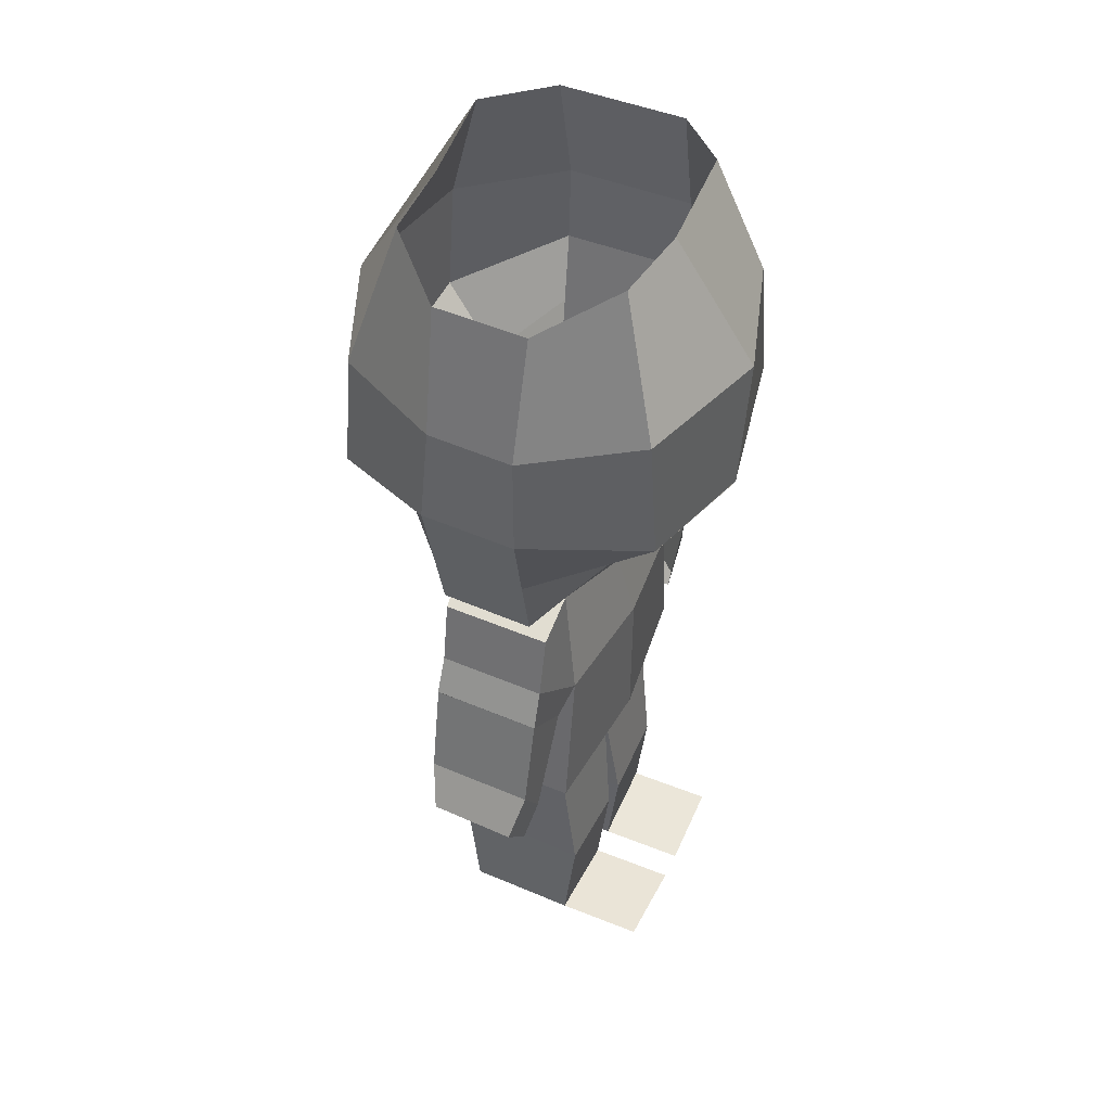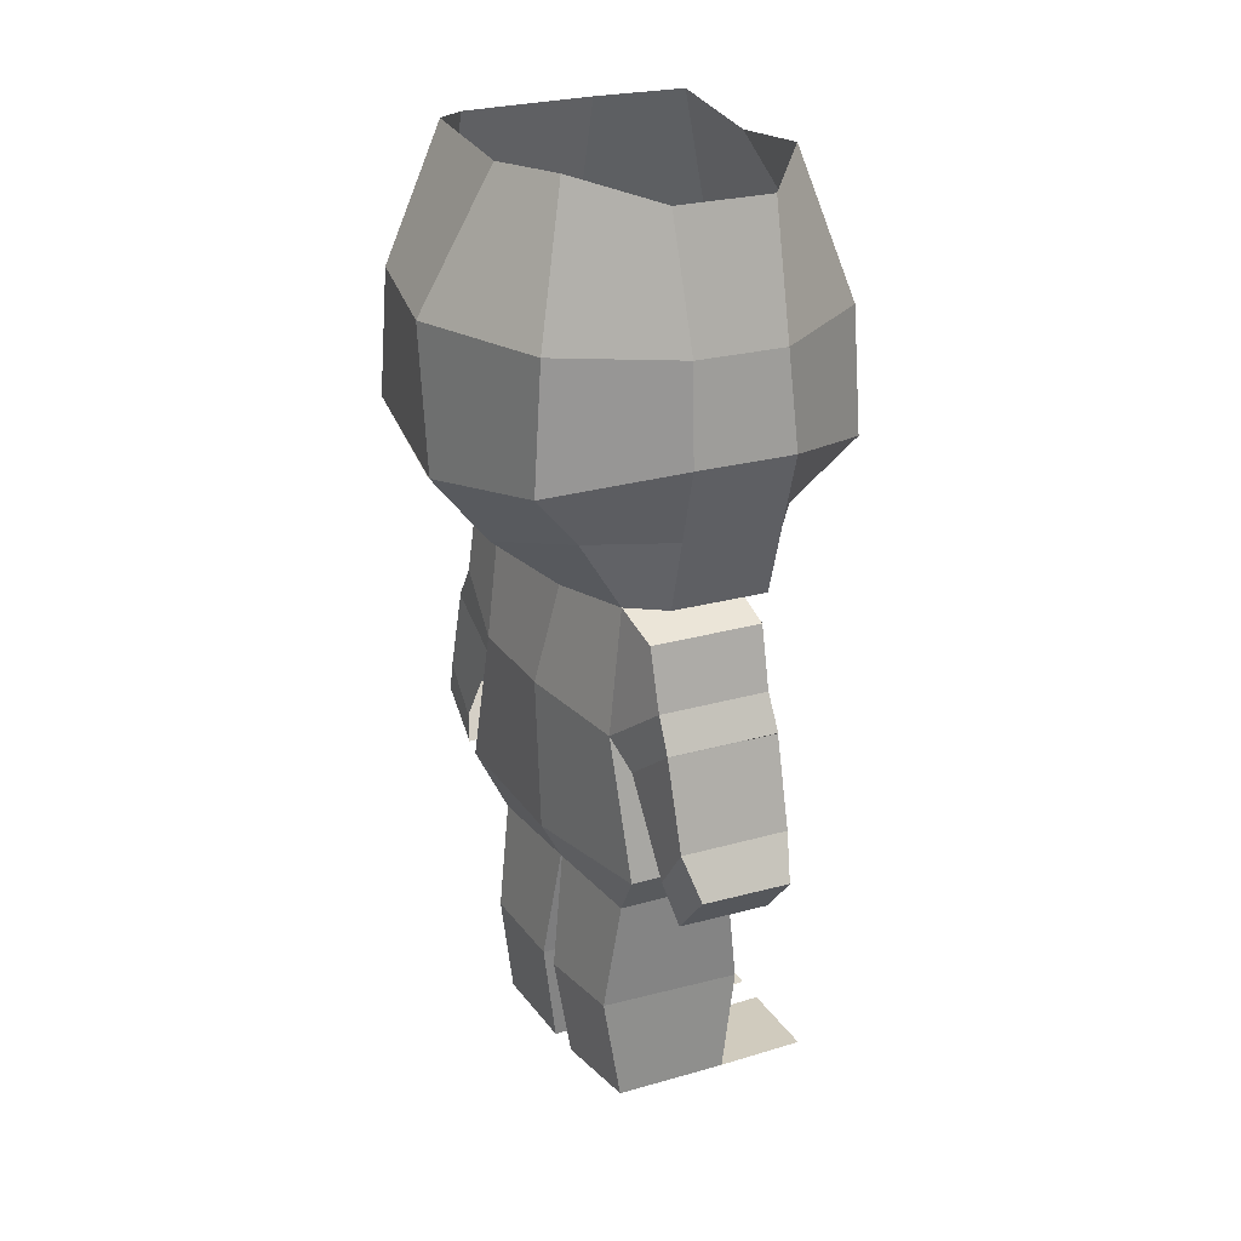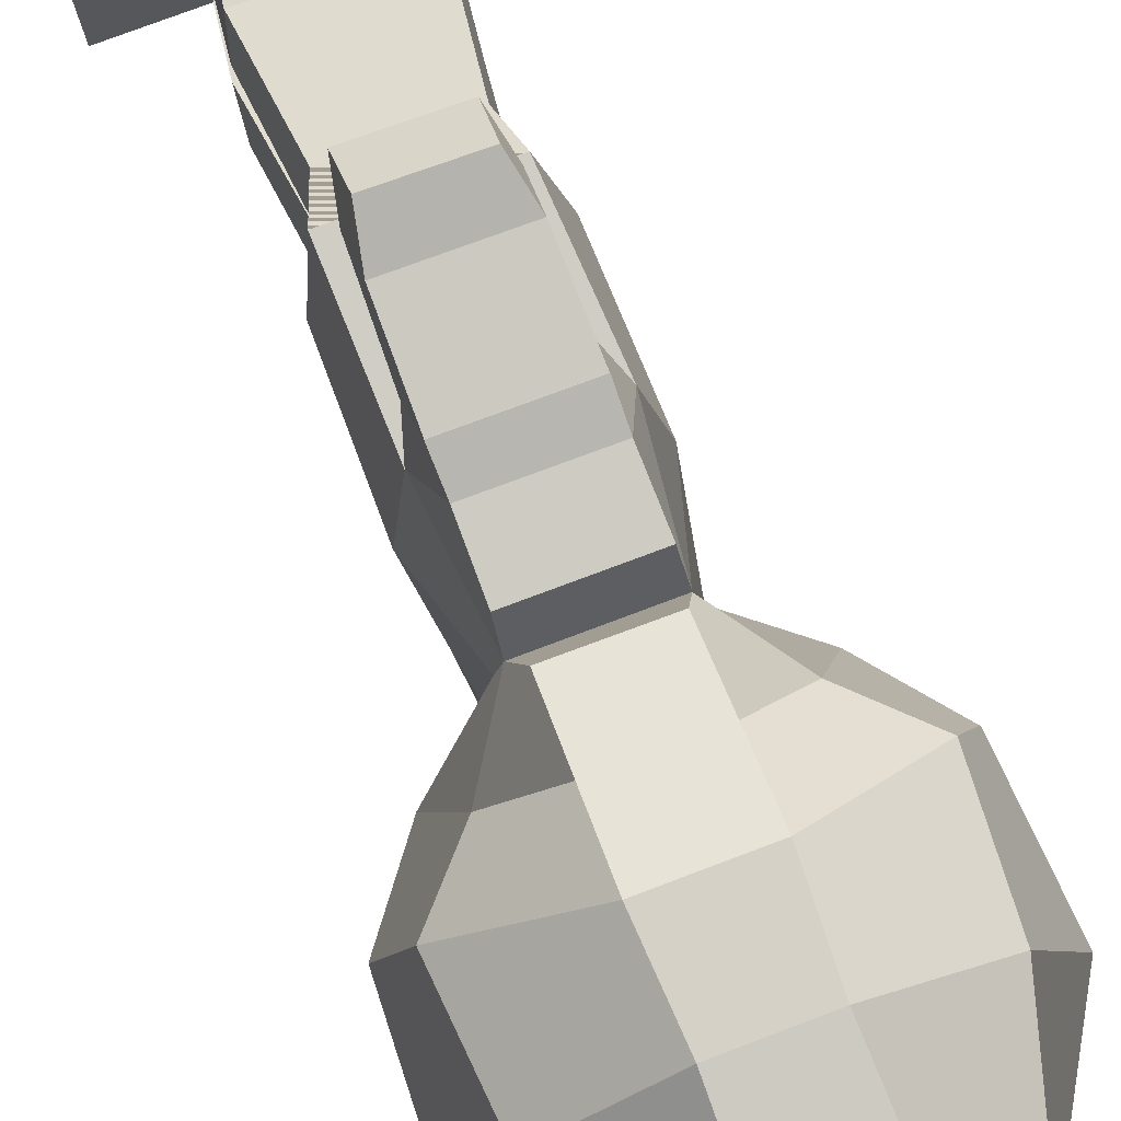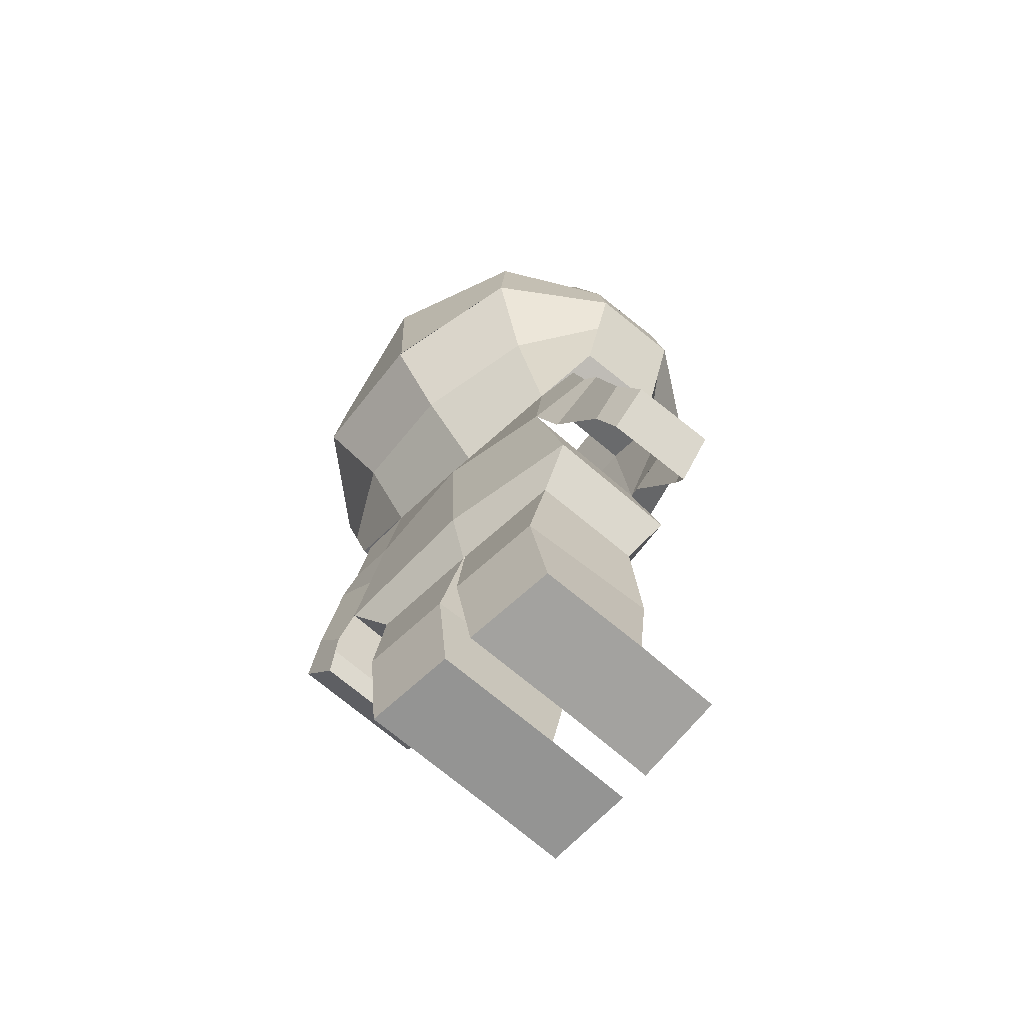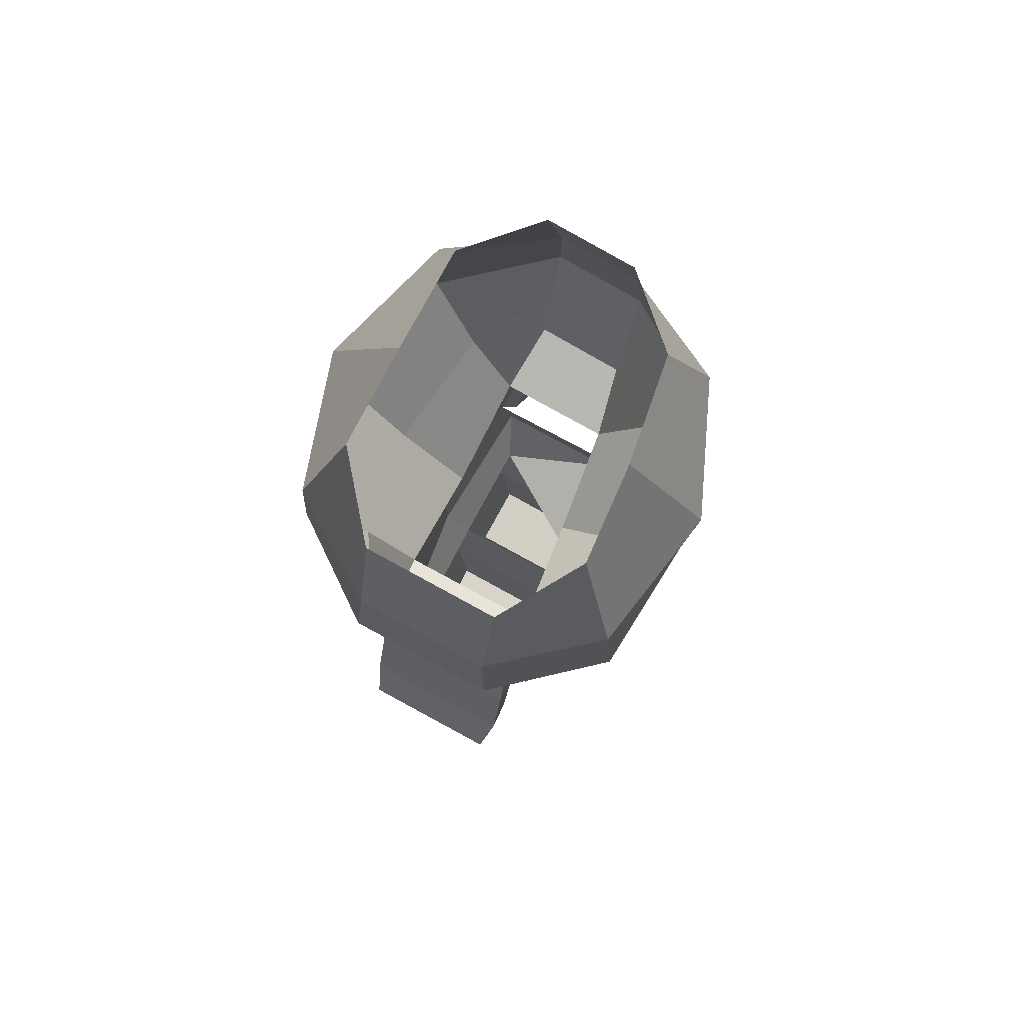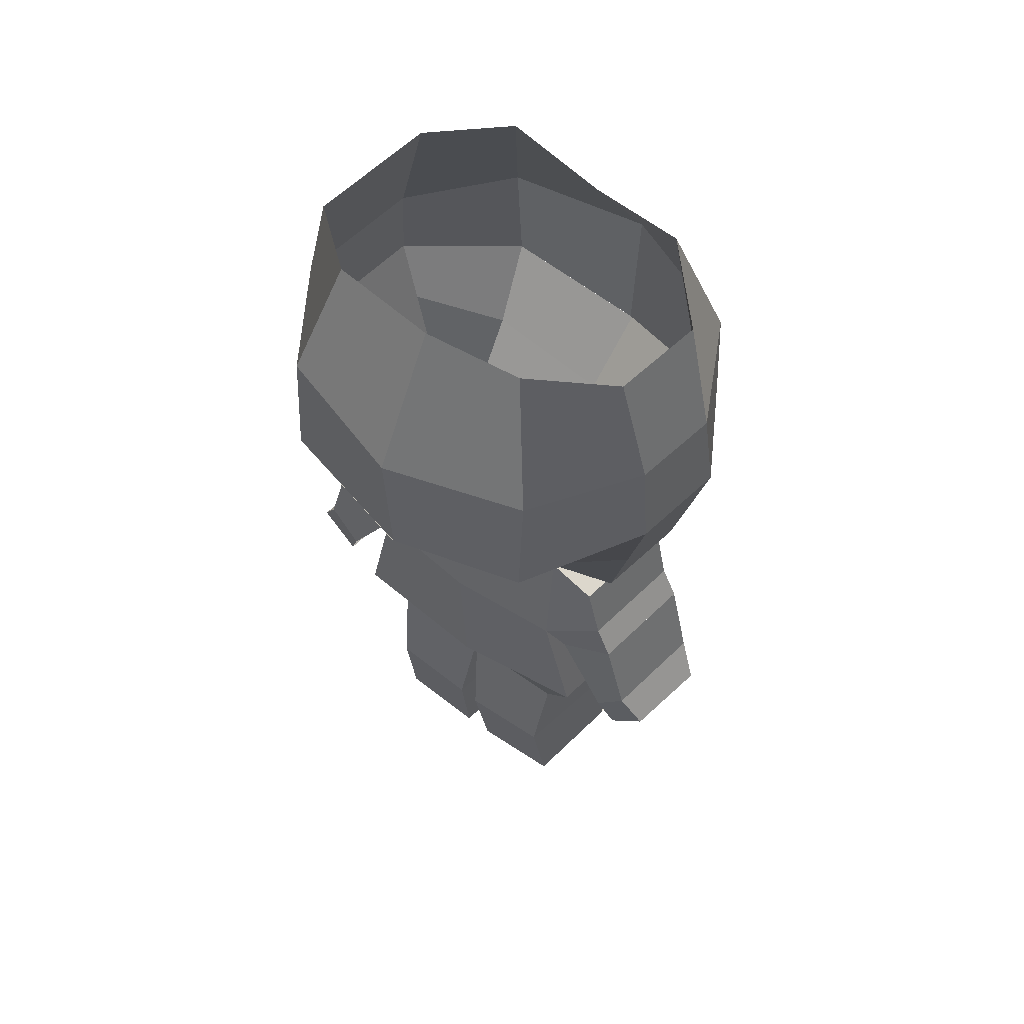
<metadata>
{"format":"obj","ext":"obj","renderer":"f3d","projection":"perspective","resolution":1024,"background":"white","views":[{"elev":46.1,"azim":24.5,"up":"+Y"},{"elev":26.6,"azim":-25.4,"up":"+Y"},{"elev":74.0,"azim":158.8,"up":"+Z"},{"elev":-69.8,"azim":-41.4,"up":"+Y"},{"elev":78.0,"azim":-152.1,"up":"+Y"},{"elev":58.4,"azim":-46.7,"up":"+Y"}]}
</metadata>
<code>
o Plane
v 0.1784 2.299 0.4066
v 0.2366 1.324 0.5261
v 0.2805 1.876 -0.008676
v 0.2244 1.849 0.4203
v 0.1784 2.218 -0.008676
v 0.2725 1.309 -0.02443
v 0.175 1.142 0.3983
v 0.1788 1.142 0.004135
v 0.2206 0.7313 0.3912
v 0.2277 0.7123 0.05599
v 0.1809 2.237 0.583
v 0.1809 2.014 0.6369
v 0.1847 1.725 0.4823
v 0.1872 1.89 0.6988
v 0.1855 1.724 0.4838
v 0.1865 1.888 0.6984
v 0.1854 1.401 0.6697
v 0.1863 1.565 0.7838
v 0.1532 1.25 0.7295
v 0.155 1.416 0.8666
v 0.5518 2.798 0.5126
v 0.6448 2.706 0.003858
v 0.1539 2.388 0.6602
v 0.1667 2.907 0.7939
v 0.1747 0.3449 0.3912
v 0.1693 3.301 0.7368
v 0.437 2.438 -0.003129
v 0.3528 2.571 0.4323
v 0.1603 2.648 0.727
v 0.1818 0.3259 0.05599
v 0.1693 3.301 0.7368
v 0.5189 3.243 0.5062
v 0.1475 3.24 0.7538
v 0.3673 3.739 0.3755
v 0.1534 3.675 0.6396
v 0.3795 3.689 -0.006114
v 0.4947 0.3449 0.3912
v 0.5019 0.3259 0.05599
v 0.1784 2.299 -0.4066
v 0.2128 1.324 -0.5261
v 0.2346 1.849 -0.4203
v 0.175 1.142 -0.3983
v 0.1788 1.142 -0.004135
v 0.2267 0.7313 -0.3643
v 0.2339 0.7123 -0.02913
v 0.1809 2.237 -0.583
v 0.1809 2.014 -0.6369
v 0.1847 1.725 -0.4823
v 0.1872 1.89 -0.6988
v 0.1855 1.724 -0.4838
v 0.1865 1.888 -0.6984
v 0.1854 1.401 -0.6697
v 0.1863 1.565 -0.7838
v 0.1532 1.25 -0.7295
v 0.155 1.416 -0.8666
v 0.5518 2.798 -0.5126
v 0.6448 2.706 -0.003858
v 0.1539 2.388 -0.6602
v 0.1667 2.907 -0.7939
v 0.1747 0.3449 -0.3912
v 0.1693 3.301 -0.7368
v 0.3528 2.571 -0.4323
v 0.1603 2.648 -0.727
v 0.1818 0.3259 -0.05599
v 0.1693 3.301 -0.7368
v 0.5189 3.243 -0.5062
v 0.1475 3.24 -0.7538
v 0.3673 3.739 -0.3755
v 0.1534 3.675 -0.6396
v 0.6721 3.239 -0.008956
v 0.3795 3.689 0.006114
v 0.4947 0.3449 -0.3912
v 0.5019 0.3259 -0.05599
v -0.3226 2.299 -0.4115
v -0.3936 1.324 -0.5239
v -0.3783 1.876 0.01249
v -0.3698 1.849 -0.4201
v -0.2768 2.218 0.00122
v -0.3686 1.309 0.02726
v -0.3183 1.142 -0.4037
v -0.2786 1.142 -0.01147
v -0.3628 0.7313 -0.3915
v -0.3329 0.7123 -0.05762
v -0.3445 2.237 -0.5866
v -0.3505 2.014 -0.6402
v -0.3372 1.725 -0.486
v -0.3636 1.89 -0.701
v -0.3382 1.724 -0.4874
v -0.3628 1.888 -0.7006
v -0.3585 1.401 -0.6722
v -0.3721 1.565 -0.7856
v -0.3332 1.25 -0.7353
v -0.3501 1.416 -0.8713
v -0.7055 2.798 -0.4757
v -0.7417 2.706 0.04022
v -0.3263 2.388 -0.6662
v -0.3537 2.907 -0.7978
v -0.3172 0.3449 -0.3966
v -0.5344 2.438 0.02424
v -0.4987 2.571 -0.4179
v -0.34 2.648 -0.732
v -0.2873 0.3259 -0.06268
v -0.672 3.243 -0.473
v -0.3302 3.24 -0.76
v -0.5069 3.739 -0.3598
v -0.3235 3.675 -0.6458
v -0.2329 2.299 0.3967
v -0.2539 1.324 0.5193
v -0.2872 1.849 0.4166
v -0.2304 1.142 0.3881
v -0.2777 1.142 -0.003248
v -0.2856 0.7313 0.36
v -0.3296 0.7123 0.02766
v -0.2159 2.237 0.5723
v -0.2099 2.014 0.6259
v -0.2308 1.725 0.4726
v -0.2094 1.89 0.6881
v -0.2314 1.724 0.4742
v -0.2087 1.888 0.6876
v -0.2108 1.401 0.6589
v -0.1991 1.565 0.7725
v -0.1722 1.25 0.7149
v -0.1588 1.416 0.8513
v -0.5923 2.798 0.5433
v -0.7409 2.706 0.04789
v -0.1806 2.388 0.646
v -0.1785 2.907 0.7804
v -0.2309 0.3449 0.381
v -0.4033 2.571 0.4415
v -0.1796 2.648 0.7132
v -0.275 0.3259 0.04862
v -0.5603 3.243 0.5333
v -0.1639 3.24 0.7384
v -0.424 3.739 0.3867
v -0.1824 3.675 0.6255
v -0.7674 3.239 0.05597
v -0.4783 3.689 0.008707
f 1 4 3 5
f 4 2 6 3
f 6 2 7 8
f 8 7 9 10
f 4 1 11 12
f 4 12 14 13
f 13 14 16 15
f 15 16 18 17
f 17 18 20 19
f 28 21 24 29
f 21 32 33 24
f 1 28 29 23
f 1 5 27 28
f 33 32 34 35
f 34 32 70 71
f 10 9 25 30
f 30 25 37 38
f 32 21 57 70
f 8 42 40 6
f 43 45 44 42
f 41 47 46 39
f 41 48 49 47
f 48 50 51 49
f 50 52 53 51
f 52 54 55 53
f 62 63 59 56
f 56 59 67 66
f 39 58 63 62
f 27 62 56 22
f 67 69 68 66
f 68 71 70 66
f 45 64 60 44
f 64 73 72 60
f 6 40 41 3
f 3 41 39 5
f 5 39 62 27
f 27 22 21 28
f 66 70 57 56
f 74 77 76 78
f 77 75 79 76
f 79 75 80 81
f 81 80 82 83
f 77 74 84 85
f 77 85 87 86
f 86 87 89 88
f 88 89 91 90
f 90 91 93 92
f 100 94 97 101
f 94 103 104 97
f 74 100 101 96
f 74 78 99 100
f 104 103 105 106
f 105 103 136 137
f 83 82 98 102
f 103 94 125 136
f 81 110 108 79
f 111 113 112 110
f 109 115 114 107
f 109 116 117 115
f 116 118 119 117
f 118 120 121 119
f 120 122 123 121
f 129 130 127 124
f 124 127 133 132
f 107 126 130 129
f 99 129 124 95
f 133 135 134 132
f 134 137 136 132
f 113 131 128 112
f 79 108 109 76
f 76 109 107 78
f 78 107 129 99
f 99 95 94 100
f 132 136 125 124
f 33 35 135 133
f 24 33 133 127
f 29 24 127 130
f 23 29 130 126
f 69 67 104 106
f 67 59 97 104
f 59 63 101 97
f 63 58 96 101
f 12 11 114 115
f 11 1 107 114
f 39 46 84 74
f 46 47 85 84
f 47 49 87 85
f 51 53 91 89
f 53 55 93 91
f 55 54 92 93
f 14 12 115 117
f 18 16 119 121
f 20 18 121 123
f 19 20 123 122
f 2 4 109 108
f 108 79 7 2
f 9 7 110 112
f 7 2 108 110
f 25 9 112 128
f 42 44 82 80
f 40 42 80 75
f 41 40 75 77
f 44 60 98 82
f 102 98 60 64
f 128 131 30 25
f 64 45 83 102
f 45 43 81 83
f 8 10 113 111
f 10 30 131 113
f 58 39 74 96
f 1 23 126 107
l 31 26
l 36 34
l 65 61

</code>
